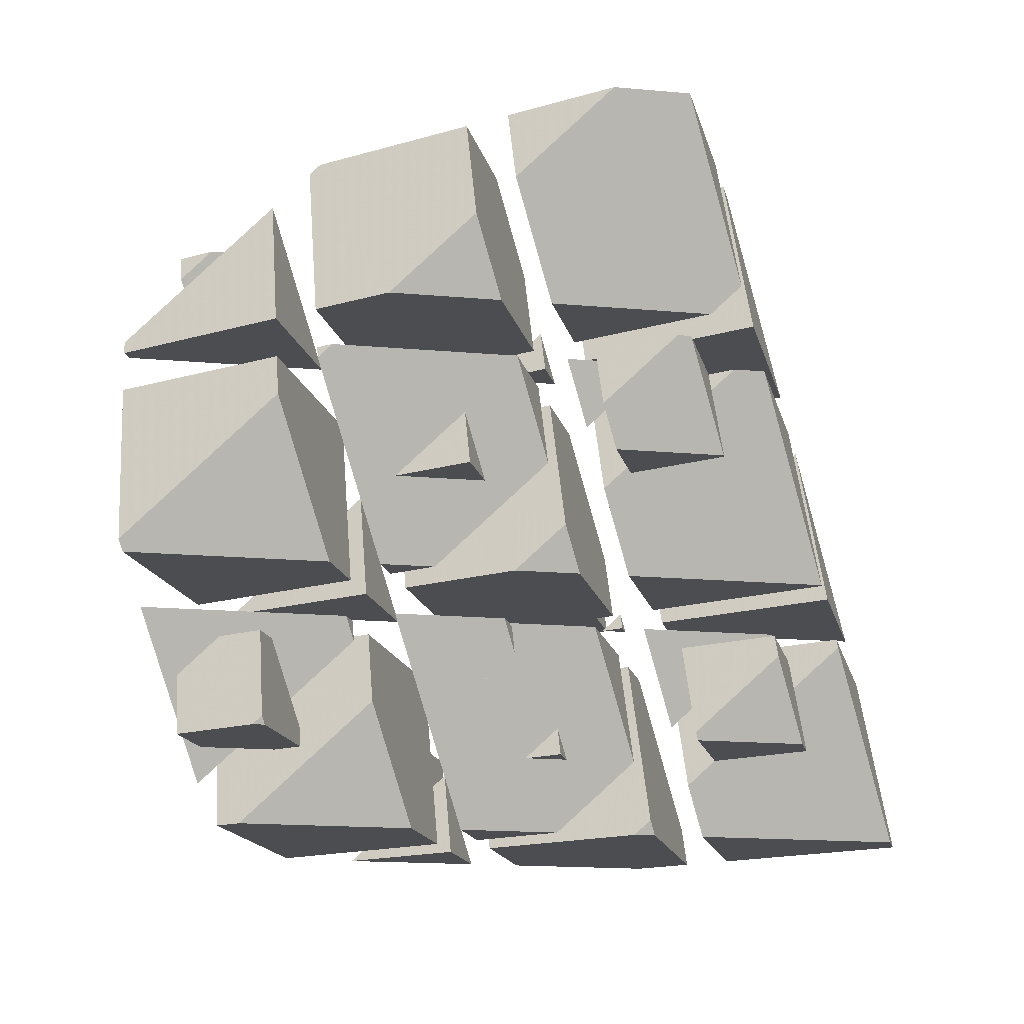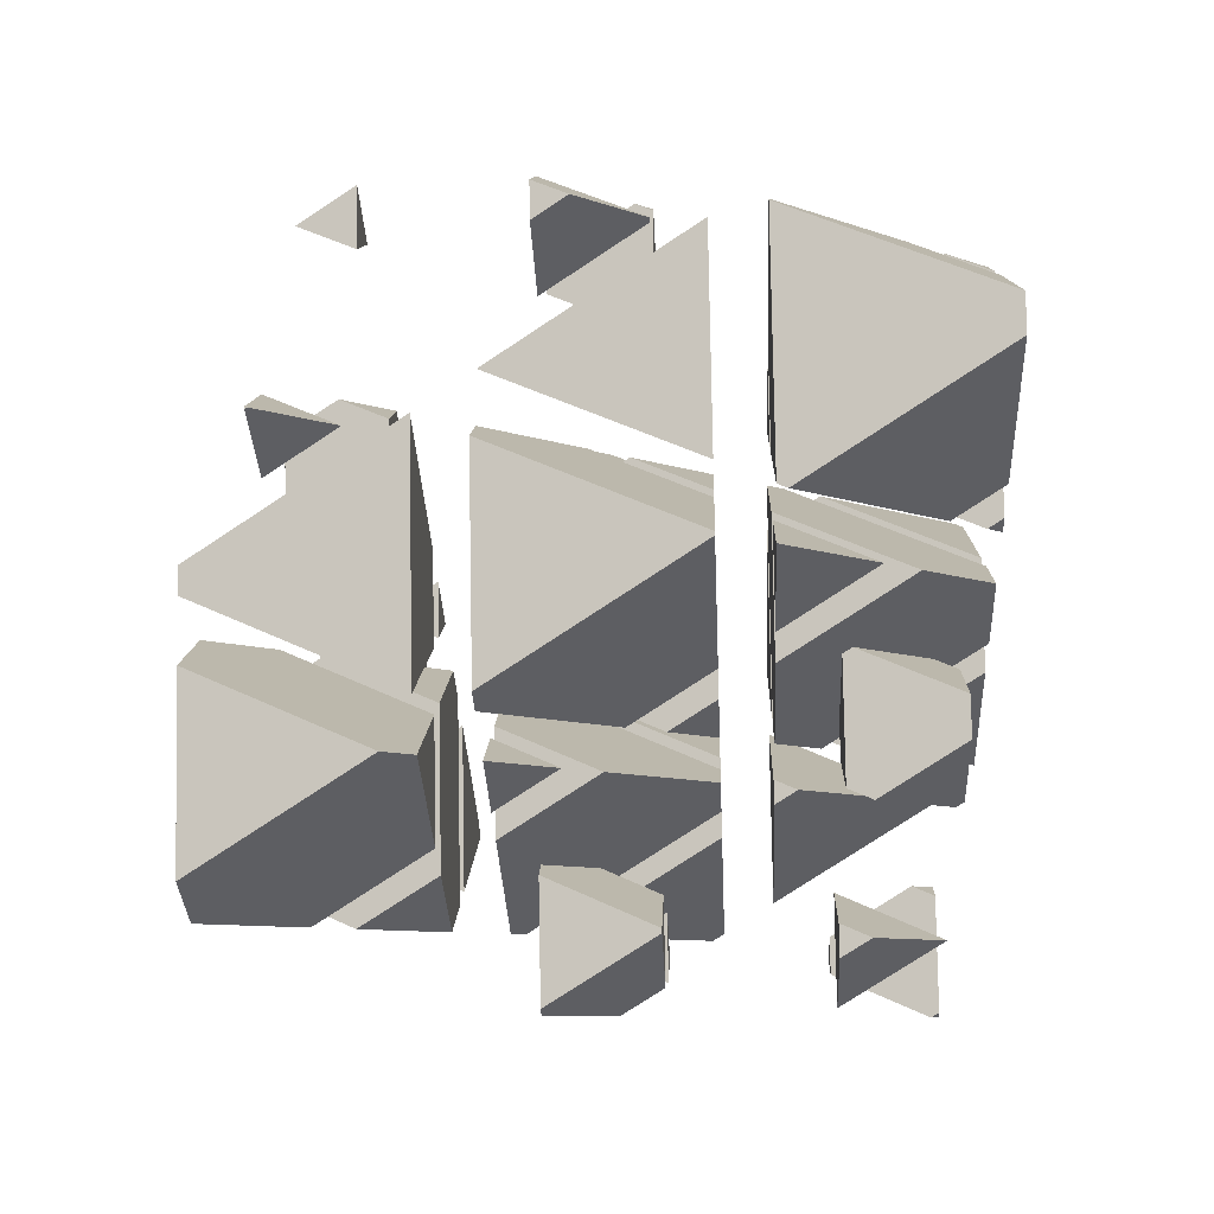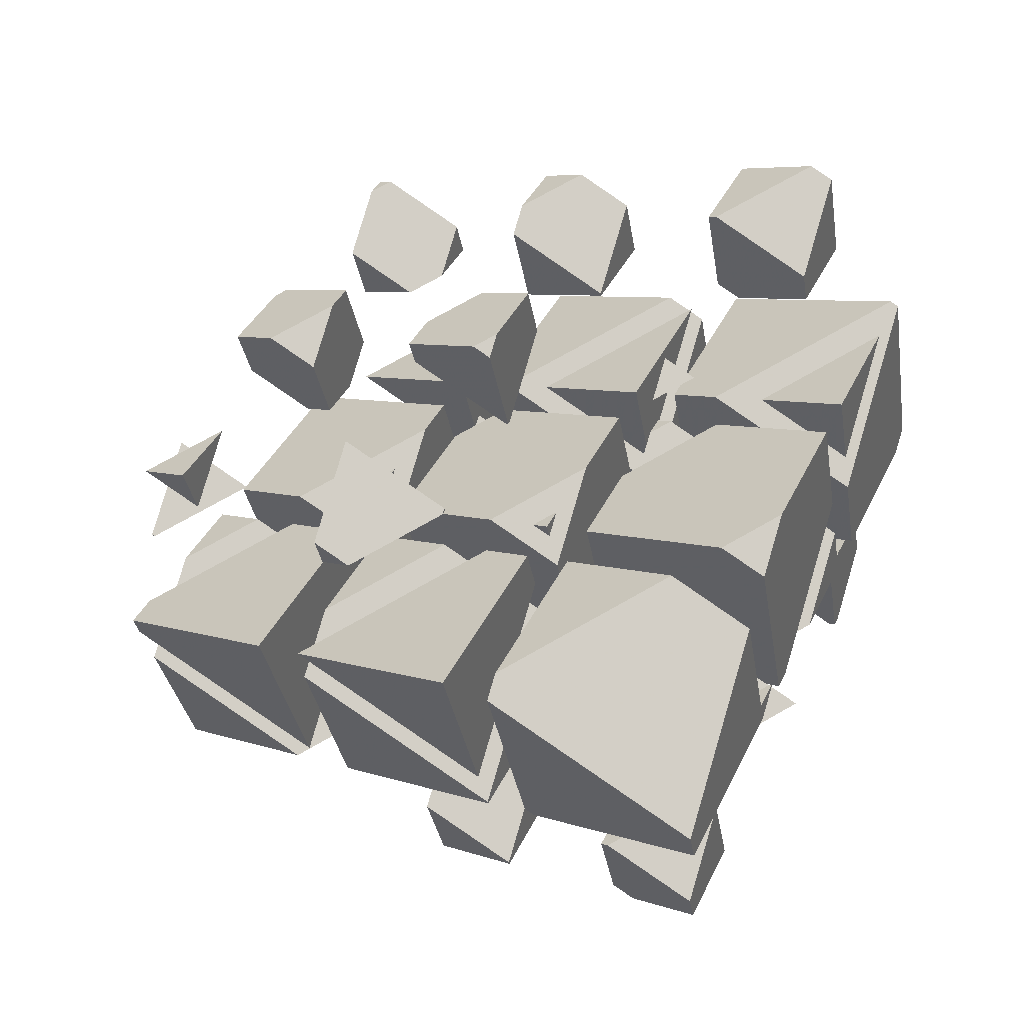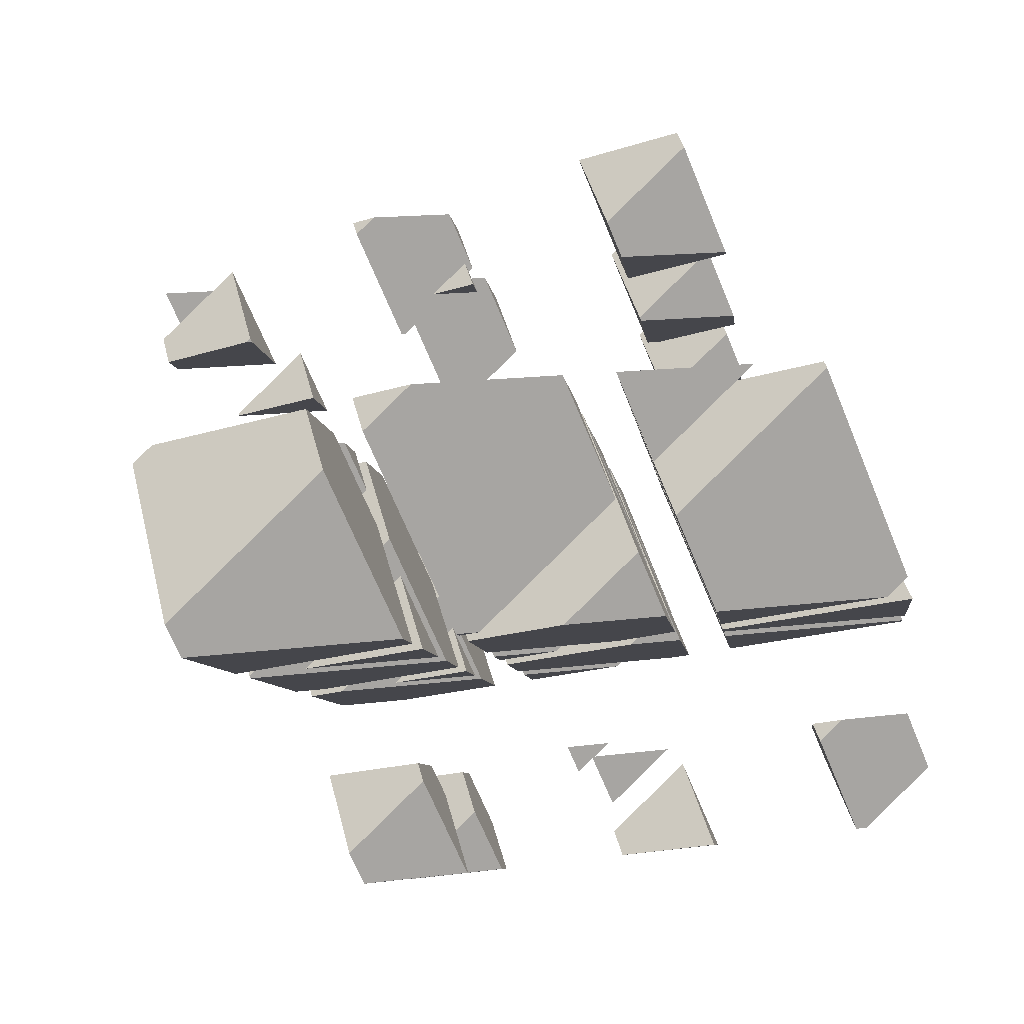
<metadata>
{"format":"obj","ext":"obj","renderer":"f3d","projection":"perspective","resolution":1024,"background":"white","views":[{"elev":-16.2,"azim":-10.6,"up":"+Z"},{"elev":-32.3,"azim":92.5,"up":"+Y"},{"elev":36.7,"azim":112.4,"up":"+Y"},{"elev":15.6,"azim":164.6,"up":"+Y"}]}
</metadata>
<code>
v -2.755 1.007 2.879
v -3.088 1.15 2.566
v -3.805 1.15 2.566
v -4.133 0.7869 3.361
v -3.768 0.6298 3.705
v -3.097 0.6298 3.705
v -3.604 1.617 2.566
v -2.755 1.422 3.705
v -3.407 2.011 3.705
v -4.133 0.9597 3.705
v -3.68 2.011 3.705
v -3.604 2.096 3.52
f 1 3 2
f 1 4 3
f 1 5 4
f 1 6 5
f 7 2 3
f 6 1 8
f 9 6 8
f 9 5 6
f 9 10 5
f 9 11 10
f 3 12 7
f 3 11 12
f 3 10 11
f 3 4 10
f 4 5 10
f 1 9 8
f 1 12 9
f 1 7 12
f 1 2 7
f 11 9 12
v -2.067 1.931 0.8573
v -1.921 1.931 0.8573
v -1.45 2.451 -0.2819
v -2.629 2.451 -0.2819
v -2.81 2.251 0.1568
v -2.281 3.26 -0.2819
v -1.432 2.493 -0.2819
v -1.432 3.065 0.8573
v -1.706 3.312 0.8573
v -2.81 2.603 0.8573
v -2.504 3.312 0.8573
v -2.281 3.56 0.3155
f 13 15 14
f 13 16 15
f 13 17 16
f 18 15 16
f 18 19 15
f 20 15 19
f 20 14 15
f 21 14 20
f 21 13 14
f 21 22 13
f 21 23 22
f 16 24 18
f 16 23 24
f 16 22 23
f 16 17 22
f 17 13 22
f 19 21 20
f 19 24 21
f 19 18 24
f 23 21 24
v -0.6382 3.349 -2.248
v -0.274 3.752 -3.13
v -1.453 3.752 -3.13
v -1.487 3.714 -3.048
v -0.9573 4.902 -3.13
v -0.1089 4.135 -3.13
v -0.1089 4.658 -2.089
v -0.6382 3.478 -1.991
v -0.1496 4.613 -1.991
v -1.487 4.245 -1.991
v -1.328 4.613 -1.991
v -0.9573 5.023 -2.889
f 25 27 26
f 25 28 27
f 29 26 27
f 29 30 26
f 31 26 30
f 31 25 26
f 31 32 25
f 31 33 32
f 33 34 32
f 33 35 34
f 27 36 29
f 27 35 36
f 27 34 35
f 27 28 34
f 28 32 34
f 28 25 32
f 30 36 31
f 30 29 36
f 35 31 36
f 35 33 31
v 0.3205 1.15 2.566
v -0.2539 1.15 2.566
v 0.1595 0.9721 2.956
v 0.6889 2.006 2.566
v 0.107 2.532 2.566
v -0.2633 2.532 2.566
v -0.6889 1.543 2.566
v 0.6889 2.281 3.115
v 0.1595 1.349 3.705
v 0.4449 2.011 3.705
v -0.5736 2.011 3.705
v -0.6889 2.061 3.597
f 37 39 38
f 37 41 40
f 37 42 41
f 37 43 42
f 37 38 43
f 44 37 40
f 44 39 37
f 44 45 39
f 44 46 45
f 46 47 45
f 48 42 43
f 48 45 47
f 48 39 45
f 48 38 39
f 48 43 38
f 40 41 44
f 41 46 44
f 41 47 46
f 41 48 47
f 41 42 48
v 1.024 3.231 -1.991
v 1.524 3.231 -1.991
v 1.164 3.387 -2.33
v 1.164 3.557 -1.991
f 49 51 50
f 49 50 52
f 52 51 49
f 52 50 51
v 1.497 2.451 -0.2819
v 1.448 2.451 -0.2819
v 1.483 2.436 -0.2487
v 2.012 3.649 -0.2819
v 1.809 3.833 -0.2819
v 0.9128 3.833 -0.2819
v 0.6344 3.186 -0.2819
v 2.012 3.745 -0.08996
v 1.483 2.991 0.8573
v 1.621 3.312 0.8573
v 1.128 3.312 0.8573
v 0.6344 3.525 0.3921
f 53 55 54
f 53 57 56
f 53 58 57
f 53 59 58
f 53 54 59
f 60 53 56
f 60 55 53
f 60 61 55
f 60 62 61
f 62 63 61
f 64 58 59
f 64 61 63
f 64 55 61
f 64 54 55
f 64 59 54
f 56 57 60
f 57 62 60
f 57 63 62
f 57 64 63
f 57 58 64
v 1.618 0.6298 3.705
v 2.797 0.6298 3.705
v 2.81 0.6444 3.673
v 1.961 1.01 2.874
v 2.81 0.6605 3.705
v 1.961 1.428 3.705
f 65 67 66
f 65 68 67
f 66 67 69
f 70 66 69
f 70 65 66
f 70 68 65
f 70 67 68
f 70 69 67
v 4.133 2.108 0.4688
v 3.337 2.451 -0.2819
v 3.265 2.451 -0.2819
v 2.794 1.931 0.8573
v 3.973 1.931 0.8573
v 3.285 2.498 -0.2819
v 4.133 2.303 0.8573
v 3.285 3.07 0.8573
f 71 73 72
f 71 74 73
f 71 75 74
f 76 72 73
f 75 71 77
f 78 75 77
f 78 74 75
f 76 74 78
f 76 73 74
f 71 78 77
f 71 76 78
f 71 72 76
v 2.941 2.532 2.566
v 3.604 1.932 2.566
v 3.862 2.532 2.566
v 3.604 2.246 3.191
f 79 81 80
f 81 82 80
f 82 79 80
f 79 82 81
v -4.532 -1.174 -1.421
v -2.175 -1.174 -1.421
v -2.067 -1.054 -1.683
v -3.763 -0.3235 -3.283
v -2.067 -0.9222 -1.421
v -3.763 0.6119 -1.421
f 83 85 84
f 83 86 85
f 84 85 87
f 88 84 87
f 88 83 84
f 88 86 83
f 88 85 86
f 88 87 85
v -3.125 -2.225 0.8802
v -2.41 -1.434 -0.8515
v -4.768 -1.434 -0.8515
v -4.822 -1.494 -0.7193
v -3.763 0.8981 -0.8515
v -2.067 -0.636 -0.8515
v -2.067 0.3934 1.198
v -3.125 -1.95 1.427
v -2.161 0.2887 1.427
v -4.822 -0.4162 1.427
v -4.519 0.2887 1.427
v -3.763 1.124 -0.4018
f 89 91 90
f 89 92 91
f 93 90 91
f 93 94 90
f 95 90 94
f 95 89 90
f 95 96 89
f 95 97 96
f 97 98 96
f 97 99 98
f 91 100 93
f 91 99 100
f 91 98 99
f 91 92 98
f 92 96 98
f 92 89 96
f 94 100 95
f 94 93 100
f 99 95 100
f 99 97 95
v -4.822 -0.13 1.997
v -3.125 -1.664 1.997
v -2.397 0.02856 1.997
v -4.754 0.02856 1.997
v -3.125 -0.7775 3.761
v -4.822 -0.04695 2.162
f 101 103 102
f 101 104 103
f 103 105 102
f 106 104 101
f 106 102 105
f 106 101 102
f 106 103 104
f 106 105 103
v -1.234 -0.1332 -3.7
v -3.261 -0.1332 -3.7
v -1.802 -0.7613 -2.324
v -2.44 2.541 -3.7
v -3.499 0.08195 -3.7
v -0.7433 1.007 -3.7
v -0.7433 1.857 -2.007
v -1.802 -0.3075 -1.421
v -0.9852 1.59 -1.421
v -3.499 1.227 -1.421
v -3.343 1.59 -1.421
v -2.44 2.588 -3.606
f 107 109 108
f 110 108 111
f 110 107 108
f 110 112 107
f 113 107 112
f 113 109 107
f 113 114 109
f 113 115 114
f 115 116 114
f 115 117 116
f 111 118 110
f 111 117 118
f 111 116 117
f 116 109 114
f 116 108 109
f 116 111 108
f 112 118 113
f 112 110 118
f 117 113 118
f 117 115 113
v -3.296 1.329 -0.8515
v -1.802 -0.02132 -0.8515
v -1.22 1.329 -0.8515
v -1.802 0.6862 0.5567
f 119 121 120
f 121 122 120
f 122 119 120
f 119 122 121
v -1.594 2.63 -3.7
v -0.4786 1.621 -3.7
v -0.04433 2.63 -3.7
v -0.4786 2.15 -2.648
f 123 125 124
f 125 126 124
f 126 123 124
f 123 126 125
v 0.05443 -1.967 0.3158
v -1.184 -1.434 -0.8515
v -1.821 -1.434 -0.8515
v -2.701 -2.408 1.28
v -2.545 -2.475 1.427
v -0.4044 -2.475 1.427
v -1.642 -1.02 -0.8515
v 0.05443 -1.409 1.427
v -1.642 0.1251 1.427
v -2.701 -2.334 1.427
f 127 129 128
f 127 130 129
f 127 131 130
f 127 132 131
f 133 128 129
f 132 127 134
f 135 132 134
f 135 131 132
f 135 136 131
f 135 130 136
f 135 129 130
f 135 133 129
f 130 131 136
f 127 135 134
f 127 133 135
f 127 128 133
v -0.6396 -2.735 1.997
v -1.941 -2.735 1.997
v -1.004 -3.138 2.879
v 0.05443 -1.123 1.997
v -1.219 0.02856 1.997
v -1.807 0.02856 1.997
v -2.701 -2.048 1.997
v 0.05443 -0.5197 3.197
v -1.004 -2.437 4.275
v -0.3907 -1.012 4.275
v -2.58 -1.012 4.275
v -2.701 -0.9601 4.161
f 137 139 138
f 137 141 140
f 137 142 141
f 137 143 142
f 137 138 143
f 144 137 140
f 144 139 137
f 144 145 139
f 144 146 145
f 146 147 145
f 148 142 143
f 148 145 147
f 148 139 145
f 148 138 139
f 148 143 138
f 140 141 144
f 141 146 144
f 141 147 146
f 141 148 147
f 141 142 148
v 1.378 -0.5035 -2.889
v 0.5176 -0.1332 -3.7
v -0.6448 -0.1332 -3.7
v -1.378 -0.9439 -1.925
v -0.8437 -1.174 -1.421
v 0.7717 -1.174 -1.421
v -0.3191 0.6232 -3.7
v 1.378 0.2338 -1.421
v -0.1218 1.59 -1.421
v -1.378 -0.691 -1.421
v -0.3959 1.59 -1.421
v -0.3191 1.674 -1.607
f 149 151 150
f 149 152 151
f 149 153 152
f 149 154 153
f 155 150 151
f 154 149 156
f 157 154 156
f 157 153 154
f 157 158 153
f 157 159 158
f 151 160 155
f 151 159 160
f 151 158 159
f 151 152 158
f 152 153 158
f 149 157 156
f 149 160 157
f 149 155 160
f 149 150 155
f 159 157 160
v 0.5365 -1.434 -0.8515
v -0.2394 -1.434 -0.8515
v 0.3191 -1.674 -0.3251
v 1.378 0.5199 -0.8515
v 0.4824 1.329 -0.8515
v -0.6311 1.329 -0.8515
v -1.378 -0.4048 -0.8515
v 1.378 0.9439 -0.007586
v 0.3191 -0.7943 1.427
v 0.7854 0.2887 1.427
v -0.8788 0.2887 1.427
v -1.378 0.5035 0.9566
f 161 163 162
f 161 165 164
f 161 166 165
f 161 167 166
f 161 162 167
f 168 161 164
f 168 163 161
f 168 169 163
f 168 170 169
f 170 171 169
f 172 166 167
f 172 169 171
f 172 163 169
f 172 162 163
f 172 167 162
f 164 165 168
f 165 170 168
f 165 171 170
f 165 172 171
f 165 166 172
v -0.2745 0.02856 1.997
v 0.3191 -0.5081 1.997
v 0.5502 0.02856 1.997
v 0.3191 -0.227 2.556
f 173 175 174
f 175 176 174
f 176 173 174
f 173 176 175
v 1.713 -0.1332 -3.7
v 1.462 -0.1332 -3.7
v 1.642 -0.2108 -3.53
v 2.701 2.163 -3.7
v 2.184 2.63 -3.7
v 0.545 2.63 -3.7
v -0.05443 1.238 -3.7
v 2.701 2.408 -3.212
v 1.642 0.8485 -1.421
v 1.961 1.59 -1.421
v 0.8228 1.59 -1.421
v -0.05443 1.967 -2.248
f 177 179 178
f 177 181 180
f 177 182 181
f 177 183 182
f 177 178 183
f 184 177 180
f 184 179 177
f 184 185 179
f 184 186 185
f 186 187 185
f 188 182 183
f 188 185 187
f 188 179 185
f 188 178 179
f 188 183 178
f 180 181 184
f 181 186 184
f 181 187 186
f 181 188 187
f 181 182 188
v 1.427 1.329 -0.8515
v 1.642 1.135 -0.8515
v 1.726 1.329 -0.8515
v 1.642 1.237 -0.6485
f 189 191 190
f 191 192 190
f 192 189 190
f 189 192 191
v 0.1849 -2.475 1.427
v 1.233 -2.475 1.427
v 0.4786 -2.15 0.7157
v 0.4786 -1.793 1.427
f 193 195 194
f 193 194 196
f 196 195 193
f 196 194 195
v 2.175 -2.88 2.315
v 1.837 -2.735 1.997
v -0.05028 -2.735 1.997
v -0.58 -3.321 3.279
v 0.4762 -3.776 4.275
v 1.366 -3.776 4.275
v 0.4786 -1.506 1.997
v 2.175 -1.896 4.275
v 1.198 -1.012 4.275
v -0.58 -2.821 4.275
v 0.1986 -1.012 4.275
v 0.4786 -0.7024 3.597
f 197 199 198
f 197 200 199
f 197 201 200
f 197 202 201
f 203 198 199
f 202 197 204
f 205 202 204
f 205 201 202
f 205 206 201
f 205 207 206
f 199 208 203
f 199 207 208
f 199 206 207
f 199 200 206
f 200 201 206
f 197 205 204
f 197 208 205
f 197 203 208
f 197 198 203
f 207 205 208
v 1.361 -1.174 -1.421
v 2.935 -1.174 -1.421
v 1.802 -0.6862 -2.489
v 1.802 -0.1498 -1.421
f 209 211 210
f 209 210 212
f 212 211 209
f 212 210 211
v 2.178 -2.475 1.427
v 2.542 -2.475 1.427
v 3.483 -1.434 -0.8515
v 1.126 -1.434 -0.8515
v 0.7433 -1.857 0.07479
v 1.802 0.1364 -0.8515
v 3.499 -1.398 -0.8515
v 3.499 -0.253 1.427
v 2.9 0.2887 1.427
v 0.7433 -1.178 1.427
v 1.375 0.2887 1.427
v 1.802 0.7613 0.3923
f 213 215 214
f 213 216 215
f 213 217 216
f 218 215 216
f 218 219 215
f 220 215 219
f 220 214 215
f 221 214 220
f 221 213 214
f 221 222 213
f 221 223 222
f 216 224 218
f 216 223 224
f 216 222 223
f 216 217 222
f 217 213 222
f 219 221 220
f 219 224 221
f 219 218 224
f 223 221 224
v 0.7433 -0.8917 1.997
v 2.44 -2.426 1.997
v 3.497 0.02856 1.997
v 1.139 0.02856 1.997
v 2.44 -1.281 4.275
v 2.556 -1.012 4.275
v 2.143 -1.012 4.275
v 0.7433 -0.4096 2.956
f 225 227 226
f 225 228 227
f 227 229 226
f 227 230 229
f 230 231 229
f 232 228 225
f 232 229 231
f 232 226 229
f 232 225 226
f 232 227 228
f 232 230 227
f 232 231 230
v 3.763 -1.124 -1.53
v 4.659 -0.1332 -3.7
v 2.302 -0.1332 -3.7
v 2.067 -0.3934 -3.13
v 3.125 1.779 -3.7
v 4.822 0.2451 -3.7
v 4.822 1.39 -1.421
v 3.763 -1.069 -1.421
v 2.067 0.465 -1.421
v 2.551 1.59 -1.421
v 4.601 1.59 -1.421
v 3.125 2.225 -2.812
f 233 235 234
f 233 236 235
f 237 234 235
f 237 238 234
f 239 234 238
f 239 233 234
f 239 240 233
f 240 242 241
f 240 243 242
f 240 239 243
f 235 244 237
f 235 242 244
f 235 241 242
f 235 236 241
f 236 240 241
f 236 233 240
f 238 243 239
f 238 244 243
f 238 237 244
f 242 243 244
v 2.067 0.7511 -0.8515
v 3.763 -0.783 -0.8515
v 4.673 1.329 -0.8515
v 2.316 1.329 -0.8515
v 3.763 0.3235 1.351
v 2.067 1.054 -0.2486
f 245 247 246
f 245 248 247
f 247 249 246
f 250 248 245
f 250 246 249
f 250 245 246
f 250 247 248
f 250 249 247
v -3.248 -3.157 -3.13
v -3.378 -3.157 -3.13
v -3.285 -3.197 -3.042
v -2.755 -2.012 -3.13
v -3.017 -1.775 -3.13
v -3.832 -1.775 -3.13
v -4.133 -2.474 -3.13
v -2.755 -1.888 -2.883
v -3.285 -2.669 -1.991
v -3.124 -2.295 -1.991
v -3.698 -2.295 -1.991
v -4.133 -2.108 -2.401
f 251 253 252
f 251 255 254
f 251 256 255
f 251 257 256
f 251 252 257
f 258 251 254
f 258 253 251
f 258 259 253
f 258 260 259
f 260 261 259
f 262 256 257
f 262 259 261
f 262 253 259
f 262 252 253
f 262 257 252
f 254 255 258
f 255 260 258
f 255 261 260
f 255 262 261
f 255 256 262
v -1.951 -3.677 -1.991
v -0.7722 -3.677 -1.991
v -0.6344 -3.525 -2.324
v -1.483 -3.16 -3.124
v -0.6344 -3.357 -1.991
v -1.483 -2.59 -1.991
f 263 265 264
f 263 266 265
f 264 265 267
f 268 264 267
f 268 263 264
f 268 266 263
f 268 265 266
f 268 267 265
v -1.885 -3.076 -0.2819
v -1.164 -3.728 -0.2819
v -0.883 -3.076 -0.2819
v -1.164 -3.387 0.3981
f 269 271 270
f 271 272 270
f 272 269 270
f 269 272 271
v -0.1837 -1.775 -3.13
v 0.1595 -2.085 -3.13
v 0.2931 -1.775 -3.13
v 0.1595 -1.923 -2.806
f 273 275 274
f 275 276 274
f 276 273 274
f 273 276 275
v 0.8516 -4.978 0.8573
v 0.9984 -4.978 0.8573
v 1.469 -4.458 -0.2819
v 0.2902 -4.458 -0.2819
v 0.1089 -4.658 0.1572
v 0.6382 -3.649 -0.2819
v 1.487 -4.416 -0.2819
v 1.487 -3.844 0.8573
v 1.213 -3.596 0.8573
v 0.1089 -4.306 0.8573
v 0.4146 -3.596 0.8573
v 0.6382 -3.349 0.3159
f 277 279 278
f 277 280 279
f 277 281 280
f 282 279 280
f 282 283 279
f 284 279 283
f 284 278 279
f 285 278 284
f 285 277 278
f 285 286 277
f 285 287 286
f 280 288 282
f 280 287 288
f 280 286 287
f 280 281 286
f 281 277 286
f 283 285 284
f 283 288 285
f 283 282 288
f 287 285 288
v 2.281 -3.56 -2.248
v 2.645 -3.157 -3.13
v 1.466 -3.157 -3.13
v 1.432 -3.195 -3.047
v 1.961 -2.007 -3.13
v 2.81 -2.774 -3.13
v 2.81 -2.251 -2.089
v 2.281 -3.431 -1.991
v 2.769 -2.295 -1.991
v 1.432 -2.664 -1.991
v 1.591 -2.295 -1.991
v 1.961 -1.885 -2.889
f 289 291 290
f 289 292 291
f 293 290 291
f 293 294 290
f 295 290 294
f 295 289 290
f 295 296 289
f 295 297 296
f 297 298 296
f 297 299 298
f 291 300 293
f 291 299 300
f 291 298 299
f 291 292 298
f 292 296 298
f 292 289 296
f 294 300 295
f 294 293 300
f 299 295 300
f 299 297 295

</code>
